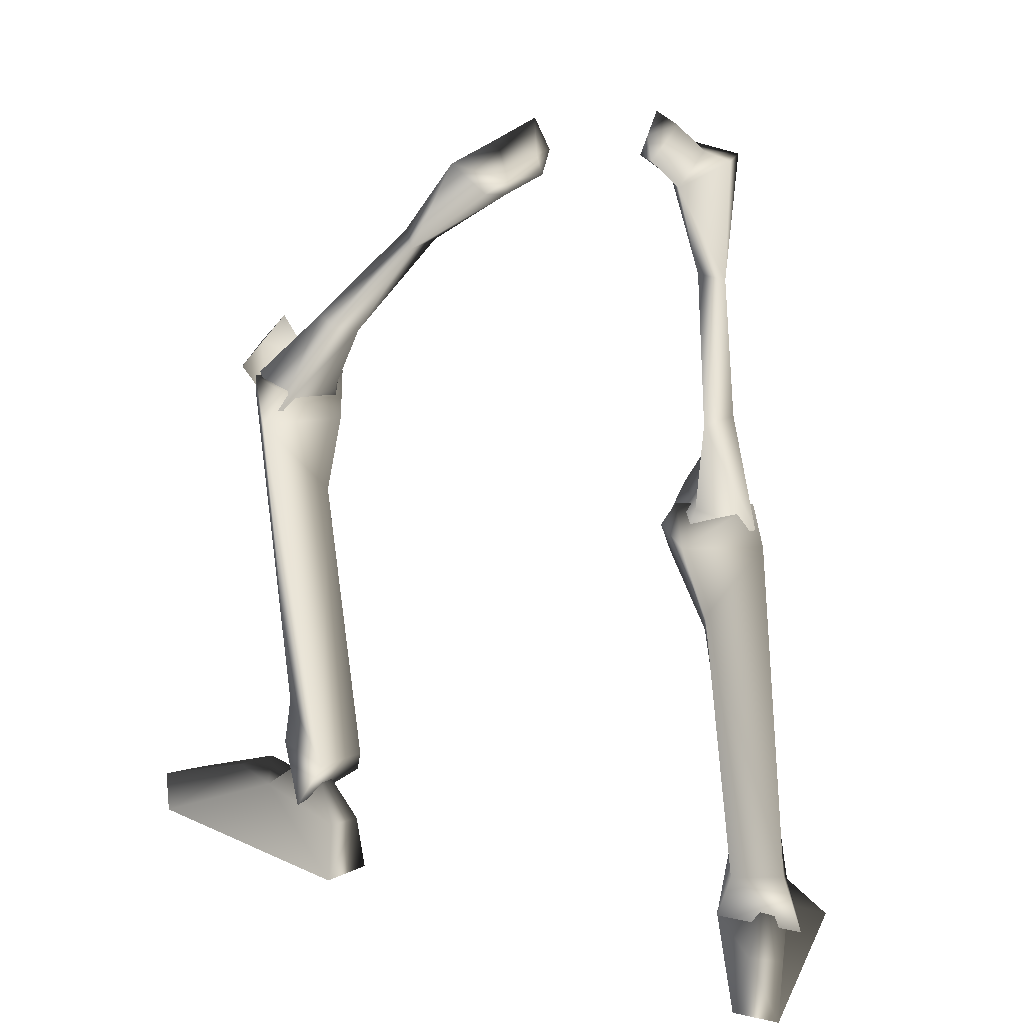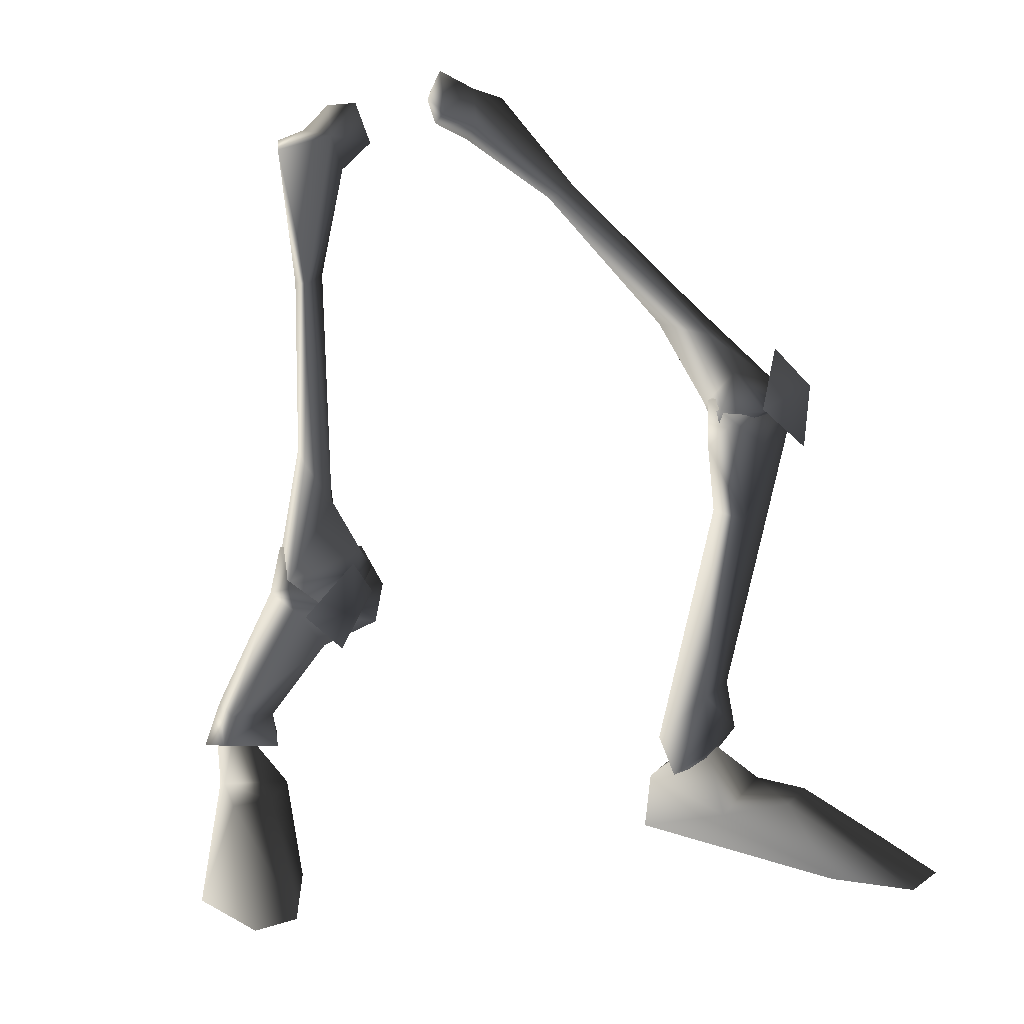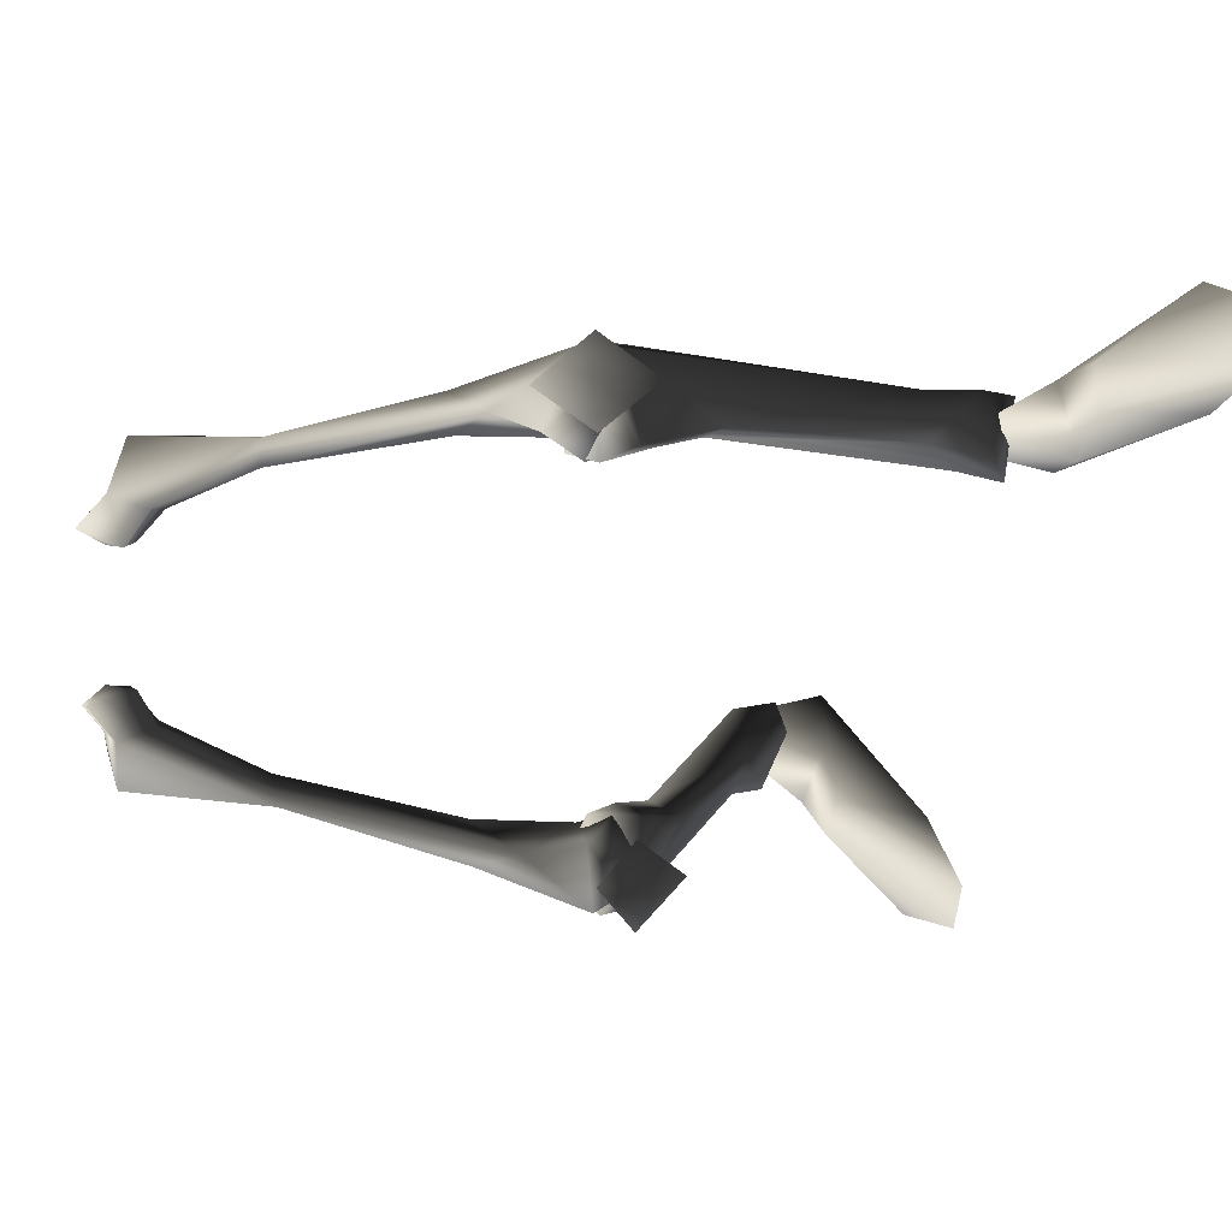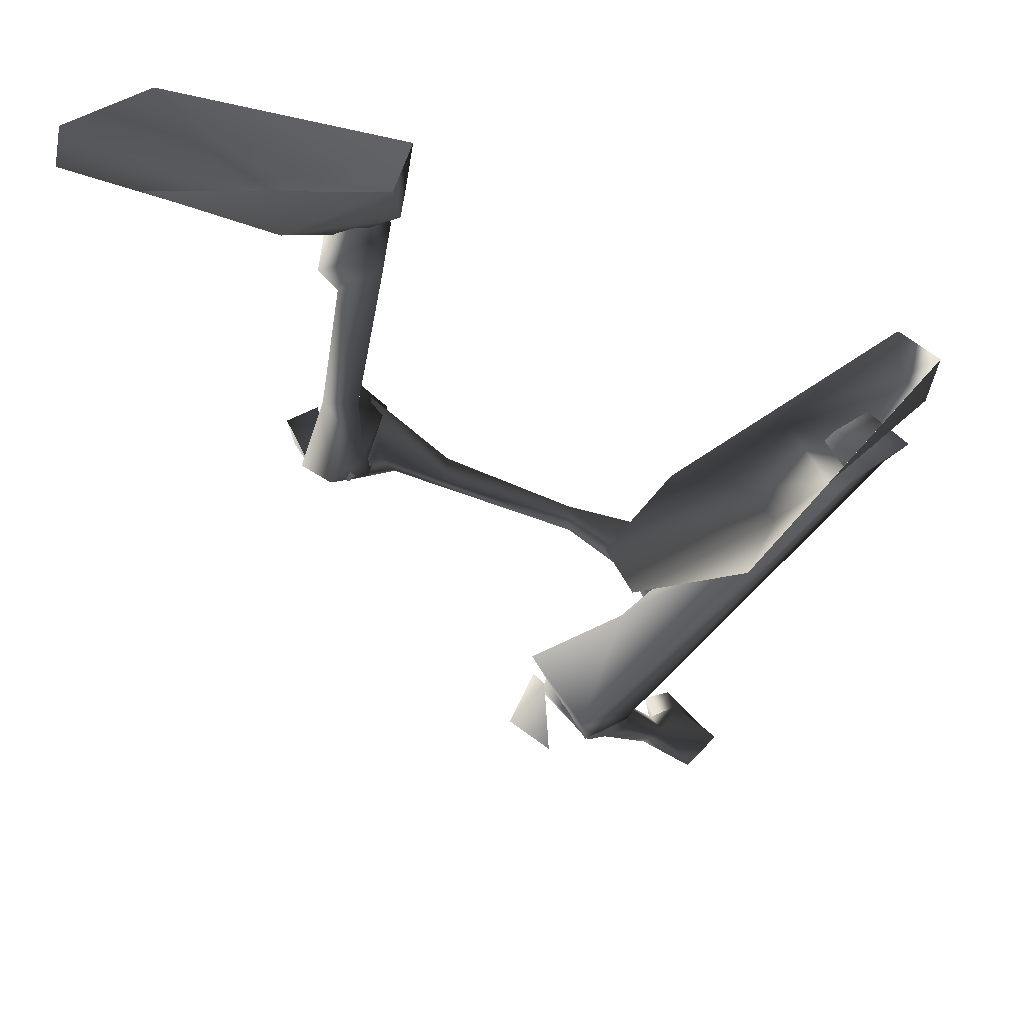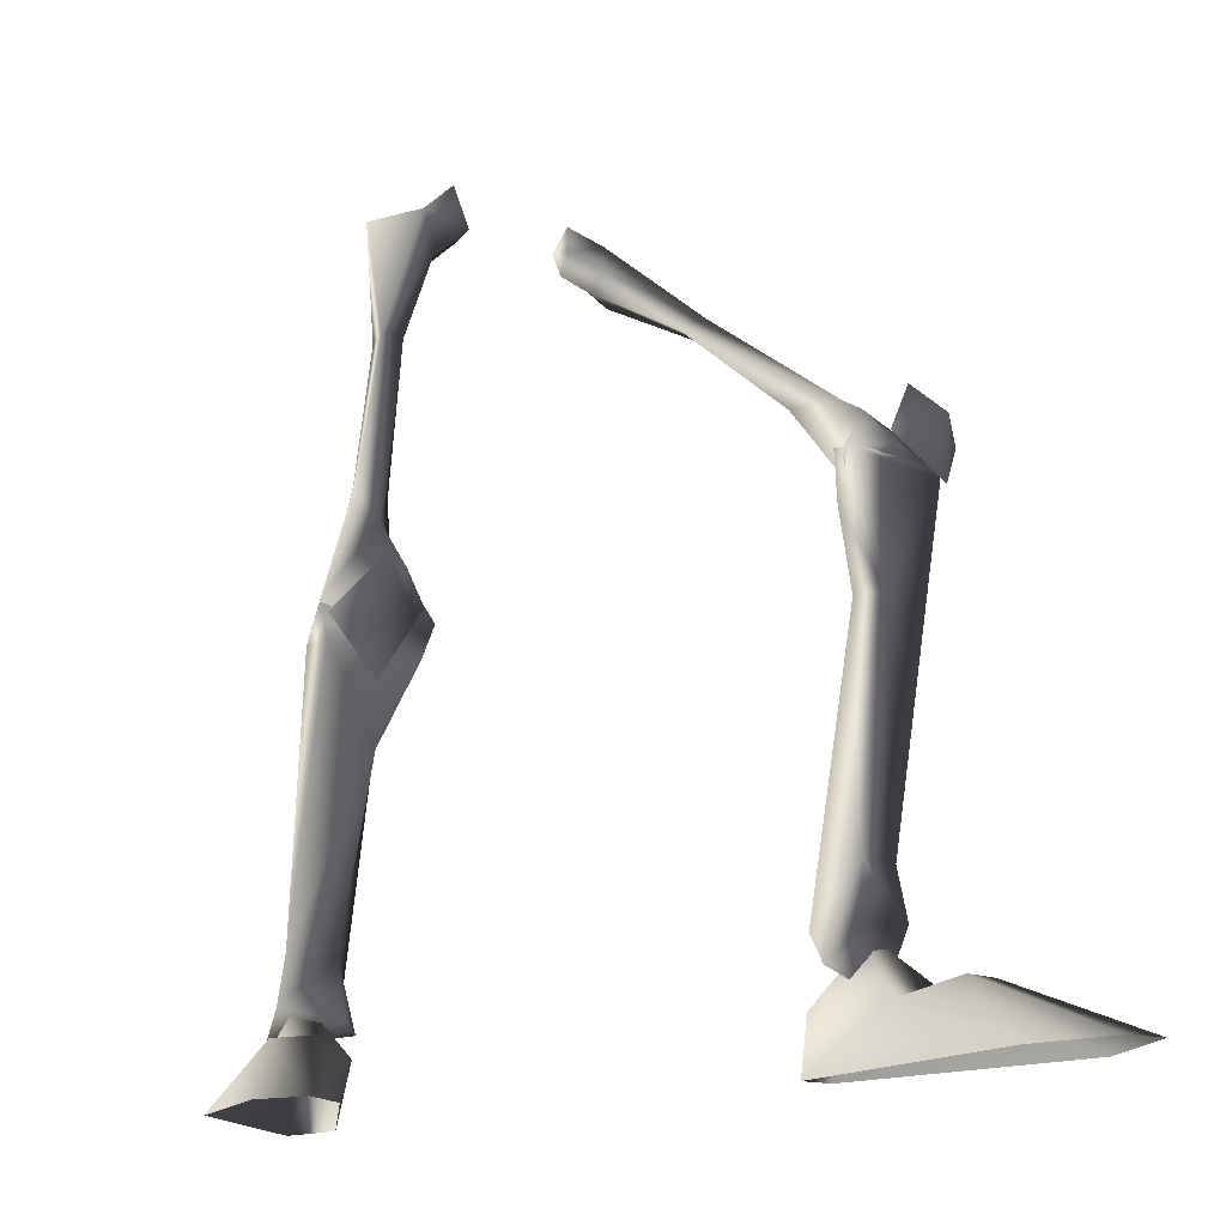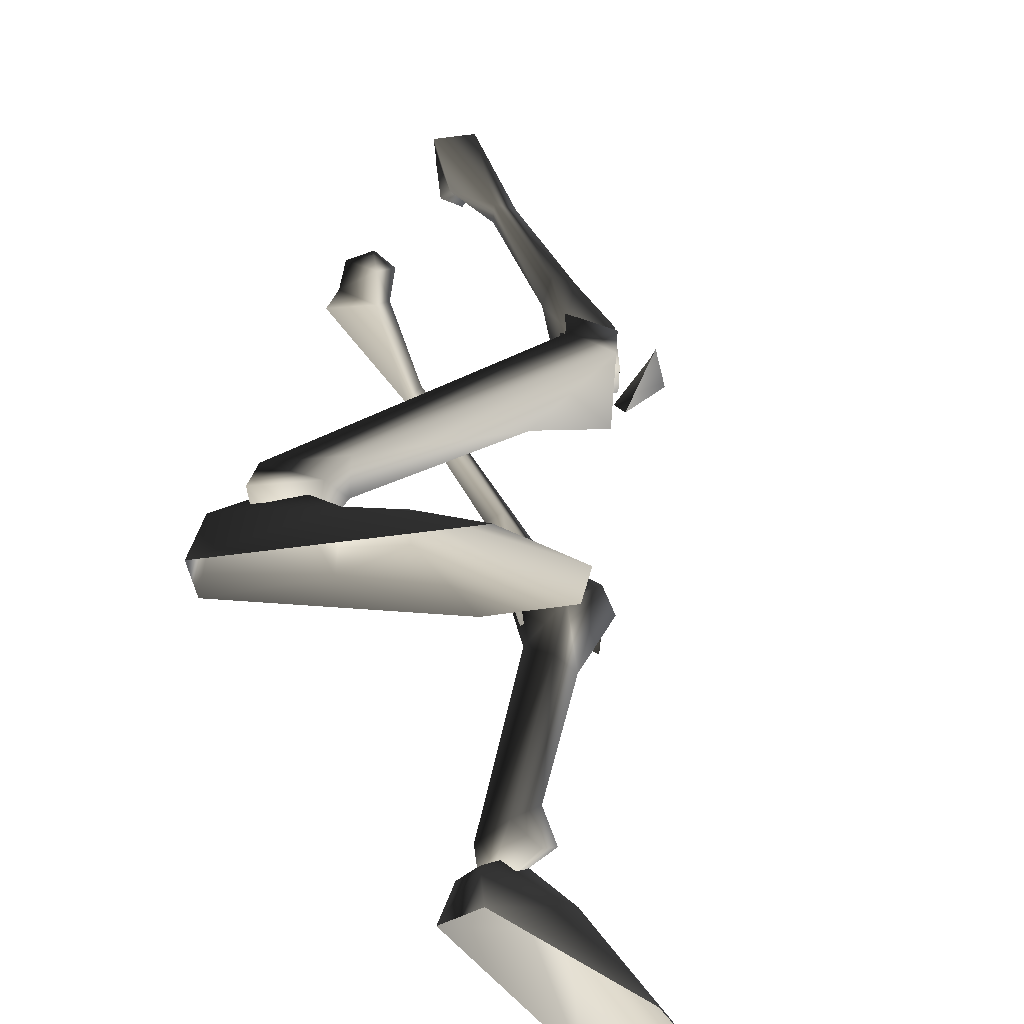
<metadata>
{"format":"obj","ext":"obj","renderer":"f3d","projection":"perspective","resolution":1024,"background":"white","views":[{"elev":17.1,"azim":58.7,"up":"+Y"},{"elev":21.4,"azim":-140.6,"up":"+Y"},{"elev":-5.6,"azim":-116.9,"up":"+Z"},{"elev":-24.3,"azim":4.2,"up":"+Z"},{"elev":-15.6,"azim":-129.4,"up":"+Y"},{"elev":-50.7,"azim":141.3,"up":"+Y"}]}
</metadata>
<code>
g VIFS07
v -16.8 -26.23 10.52
v -14.23 -23.62 7.998
v -20.33 -26.07 9.089
v -20.3 -26.12 7.268
v -14.46 -23.64 6.366
v -17.06 -26.21 6.008
v -12.08 -24.41 4.977
v -7.647 -26.6 5.315
v -7.652 -24.25 5.652
v -6.962 -26.48 7.437
v -7.47 -24.23 6.96
v -11.91 -23.77 7.789
v -9.976 -21.87 6.432
v 0.703 -27.62 -11.03
v -0.1544 -27.47 -9.405
v 5.568 -24.89 -7.364
v 4.574 -24.76 -6.05
v 2.073 -27.34 -6.728
v 5.972 -25.31 -3.627
v 9.971 -27.4 -1.55
v 10.18 -25.08 -2.083
v 11.32 -27.54 -2.765
v 10.97 -25.19 -3.134
v 7.499 -24.95 -6.047
v 8.586 -22.87 -4.141
v 4.492 -27.81 -10.52
v -3.005 -14.11 -9.116
v -4.48 -12.01 -9.881
v -2.968 -12.09 -11.08
v -4.143 -10 -9.546
v -3.558 -11.87 -7.878
v -13.62 -5.227 7.571
v -14.7 -4.546 6.135
v -14.64 -7.111 6.001
v -13.69 -5.279 4.336
v -13.23 -3.159 5.726
v 0.5217 -0.2145 -6.809
v 0.9833 3.812 -4.178
v 1.031 5.282 -4.73
v 0.5491 4.736 -2.995
v 1.613 4.636 -2.789
v 1.318 5.598 -2.801
v 2.412 6.069 -3.429
v 0.7329 6.413 -3.603
v 3.031 5.109 -4.231
v 1.894 3.561 -3.882
v 0.8352 -0.1499 -5.659
v -1.962 -8.254 -8.391
v -0.9548 -6.844 -8.812
v -1.494 -11.2 -10.42
v 0.1789 -11.6 -9.403
v -2.403 -12.21 -9.594
v -1.542 -12.23 -6.945
v -3.209 -12.04 -8.563
v -2.752 -11.35 -6.978
v -3.201 -10.1 -8.127
v -1.158 -10.7 -7.241
v -0.5702 -6.897 -7.157
v 1.473 -0.3789 -6.532
v 3.695 4.738 -4.975
v 2.424 4.769 -6.293
v -0.1307 -6.55 -8.317
v -10.96 -6.669 7.205
v -11.65 -6.954 4.193
v -10.64 -5.793 4.654
v -12.08 -5.639 3.669
v -13.41 -5.585 4.868
v -12.17 -4.078 4.487
v -13.31 -5.864 6.164
v -12.42 -5.255 7.314
v -8.979 -2.296 6.165
v -8.023 -2.558 6.105
v -3.454 2.015 5.122
v -2.738 1.359 5.316
v 0.867 5.128 5.581
v 2.303 4.152 4.995
v 2.295 4.596 4.037
v 0.7574 3.774 3.18
v 1.555 4.534 2.091
v 0.1165 4.516 3.022
v 0.7531 5.21 1.787
v 0.7204 5.859 3.558
v 1.574 6.67 2.433
v 2.685 5.503 3.042
v 1.871 5.5 1.968
v -2.752 1.64 4.255
v -8.098 -2.922 4.879
v -10.35 -3.072 5.328
v 8.097 -24.14 -2.049
v 8.544 -22.41 -2.348
v 6.068 -21.69 -4.265
v 0.9596 -14.64 -6.345
v 9.718 -22.31 -4.019
v 0.2765 -12.38 -9.757
v 7.097 -21.56 -5.798
v -1.67 -12.57 -10.23
v 0.03717 -15.6 -7.005
v -3.521 -13.26 -7.683
v -3.349 -11.9 -7.033
v -1.575 -11.45 -10.49
v -2.181 -10.61 -6.964
v 0.06918 -10.46 -9.326
v -1.053 -12.26 -6.54
v 7.972 -23.39 -5.555
v 10.36 -24.53 -4.469
v 6.782 -23.89 -3.337
v -9.311 -23.82 7.639
v -9.781 -23 4.444
v -8.589 -21.74 4.925
v -10.67 -19.35 5.461
v -11.08 -21.78 4.974
v -10.88 -21.48 7.402
v -8.322 -21.81 6.935
v -11.05 -10.44 4.952
v -12.52 -10.56 5.098
v -10.44 -19.38 7.308
v -13.24 -6.329 7.16
v -11.52 -7.312 7.654
v -12.61 -5.422 7.439
v -10.4 -5.765 7.197
v -11.21 -5.35 4.04
v -11.21 -7.405 4.179
v -12.81 -5.786 3.565
v -13.99 -6.613 4.039
f 3 1 2
f 3 2 4
f 4 2 5
f 4 5 6
f 6 5 7
f 6 7 8
f 8 7 9
f 8 9 10
f 10 9 11
f 10 11 12
f 12 11 13
f 12 13 7
f 7 13 9
f 9 13 11
f 1 10 12
f 1 12 2
f 2 12 5
f 5 12 7
f 16 14 15
f 16 15 17
f 17 15 18
f 17 18 19
f 19 18 20
f 19 20 21
f 21 20 22
f 21 22 23
f 23 22 24
f 23 24 25
f 25 24 19
f 25 19 21
f 21 23 25
f 17 19 24
f 17 24 16
f 16 24 26
f 16 26 14
f 26 24 22
f 29 27 28
f 29 28 30
f 30 28 31
f 31 28 27
f 34 32 33
f 34 33 35
f 35 33 36
f 36 33 32
f 39 37 38
f 39 38 40
f 40 38 41
f 40 41 42
f 42 41 43
f 42 43 44
f 44 43 39
f 44 39 40
f 42 44 40
f 45 43 41
f 45 41 46
f 46 41 38
f 46 38 47
f 47 38 37
f 47 37 48
f 48 37 49
f 48 49 50
f 50 49 51
f 50 51 52
f 52 51 53
f 52 53 54
f 54 53 55
f 54 55 56
f 56 55 57
f 56 57 48
f 48 57 58
f 48 58 47
f 47 58 59
f 47 59 46
f 46 59 60
f 46 60 45
f 45 60 61
f 45 61 39
f 39 61 37
f 45 39 43
f 61 60 59
f 61 59 37
f 37 59 62
f 37 62 49
f 49 62 51
f 62 59 58
f 62 58 51
f 51 58 57
f 51 57 53
f 53 57 55
f 52 54 56
f 52 56 50
f 50 56 48
f 65 63 64
f 65 64 66
f 66 64 67
f 66 67 68
f 68 67 69
f 68 69 70
f 70 69 63
f 70 63 71
f 71 63 72
f 71 72 73
f 73 72 74
f 73 74 75
f 75 74 76
f 75 76 77
f 77 76 78
f 77 78 79
f 79 78 80
f 79 80 81
f 81 80 82
f 81 82 83
f 83 82 84
f 83 84 85
f 85 84 79
f 85 79 81
f 81 83 85
f 78 76 74
f 78 74 86
f 86 74 87
f 86 87 88
f 88 87 65
f 88 65 68
f 68 65 66
f 80 78 86
f 80 86 73
f 73 86 88
f 73 88 71
f 71 88 70
f 70 88 68
f 63 65 87
f 63 87 72
f 72 87 74
f 64 63 69
f 64 69 67
f 82 80 73
f 82 73 75
f 82 75 77
f 82 77 84
f 84 77 79
f 91 89 90
f 91 90 92
f 92 90 93
f 92 93 94
f 94 93 95
f 94 95 96
f 96 95 97
f 96 97 98
f 98 97 99
f 98 99 100
f 100 99 101
f 100 101 102
f 102 101 103
f 102 103 94
f 94 103 92
f 96 98 100
f 96 100 94
f 94 100 102
f 103 101 99
f 103 99 97
f 92 103 97
f 92 97 91
f 91 97 95
f 91 95 104
f 104 95 93
f 104 93 105
f 105 93 90
f 105 90 89
f 91 104 106
f 91 106 89
f 89 106 105
f 105 106 104
f 109 107 108
f 109 108 110
f 110 108 111
f 110 111 112
f 112 111 107
f 112 107 113
f 113 107 109
f 113 109 114
f 114 109 110
f 114 110 115
f 115 110 116
f 115 116 117
f 117 116 118
f 117 118 119
f 119 118 120
f 119 120 121
f 121 120 122
f 121 122 123
f 123 122 115
f 123 115 124
f 124 115 117
f 124 117 119
f 108 107 111
f 114 115 122
f 114 122 118
f 118 122 120
f 116 110 112
f 116 112 113
f 123 124 119
f 123 119 121
f 113 114 118
f 113 118 116

</code>
